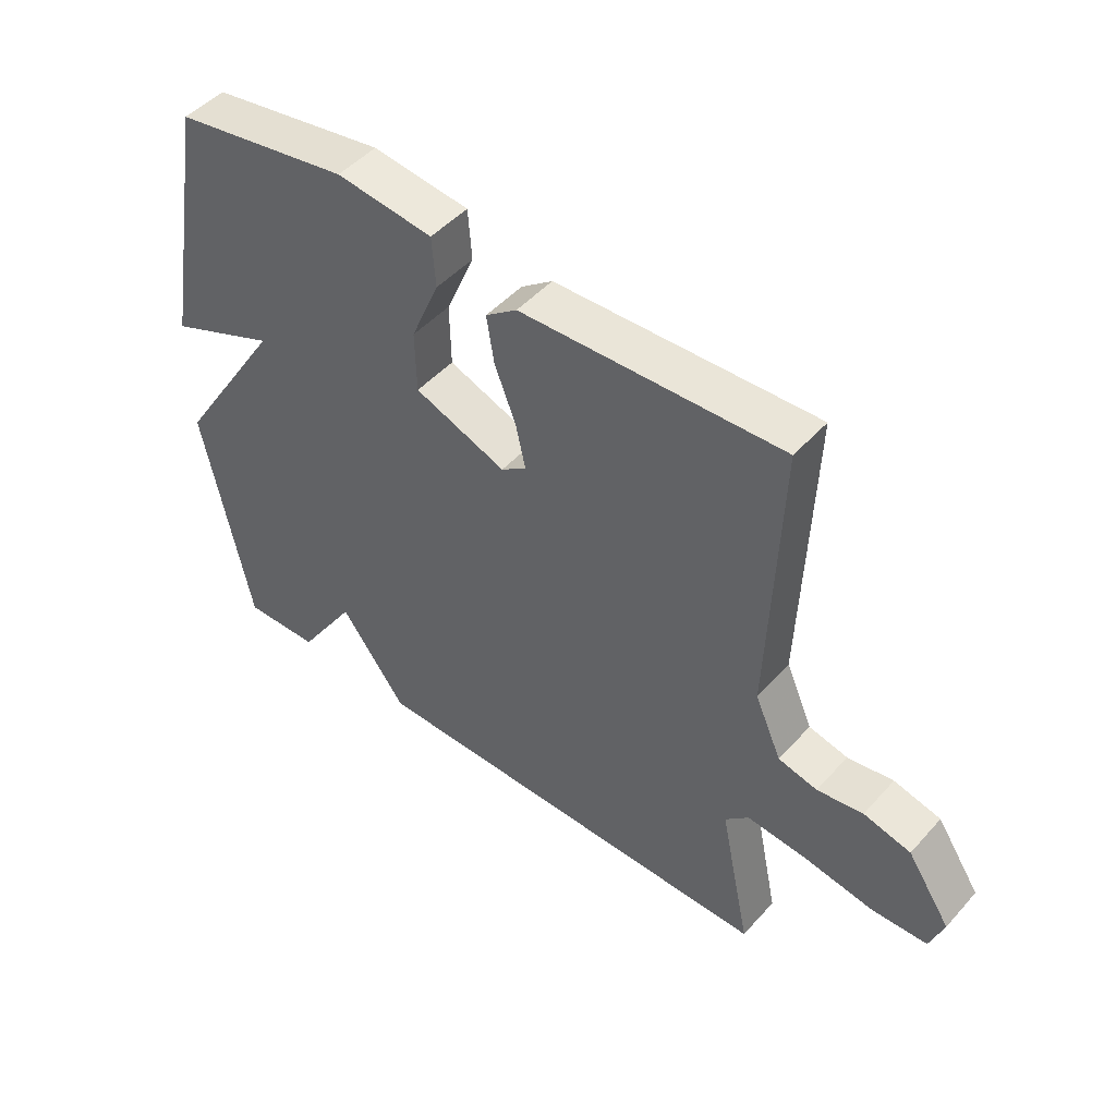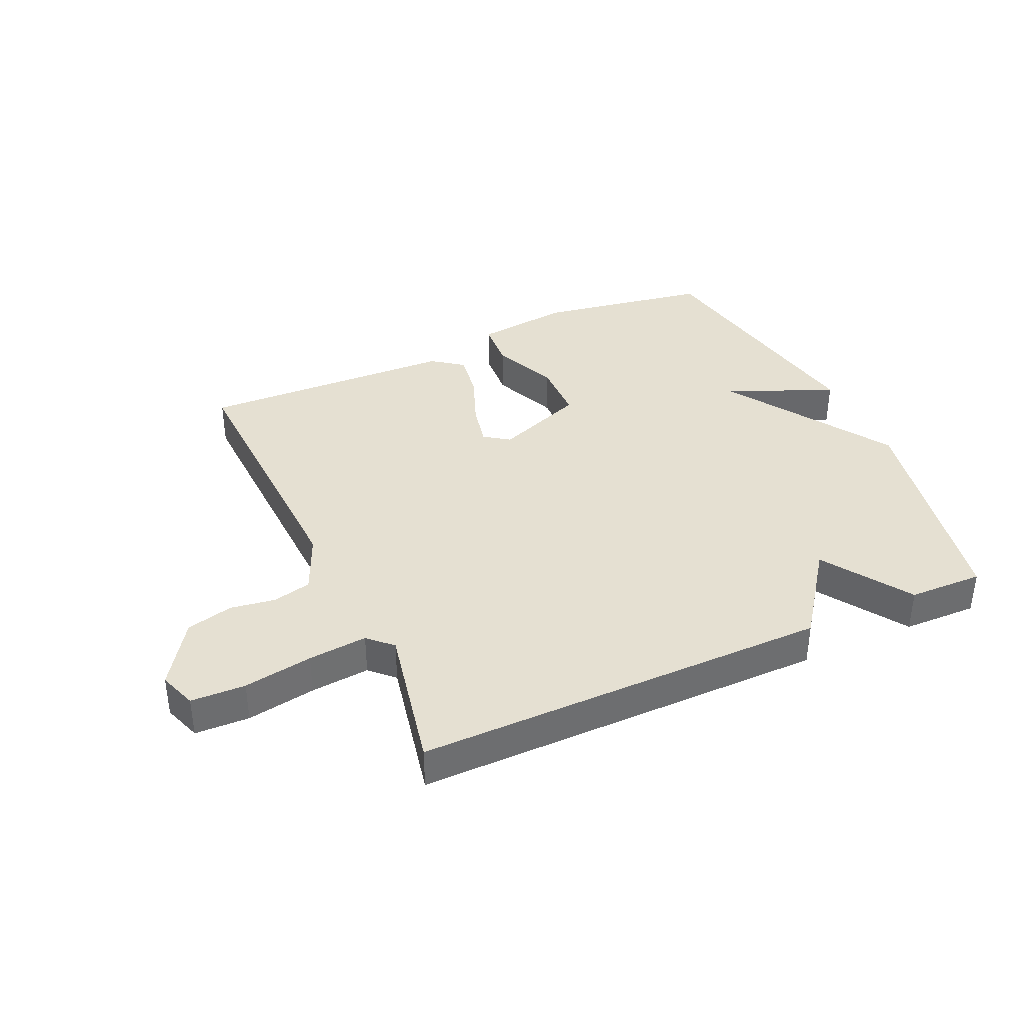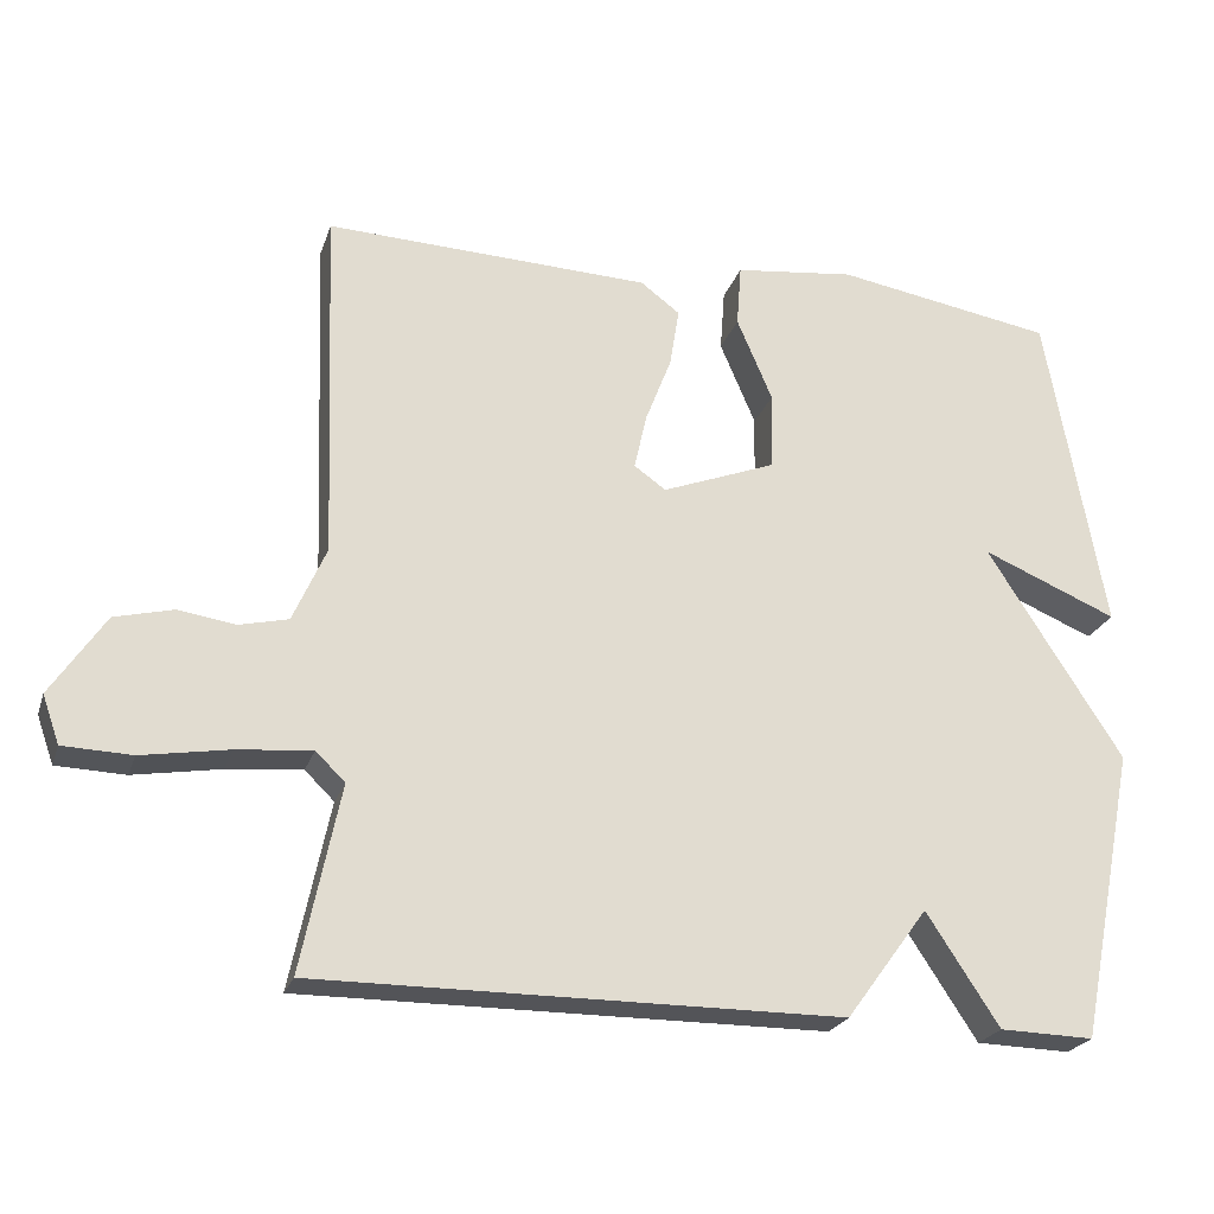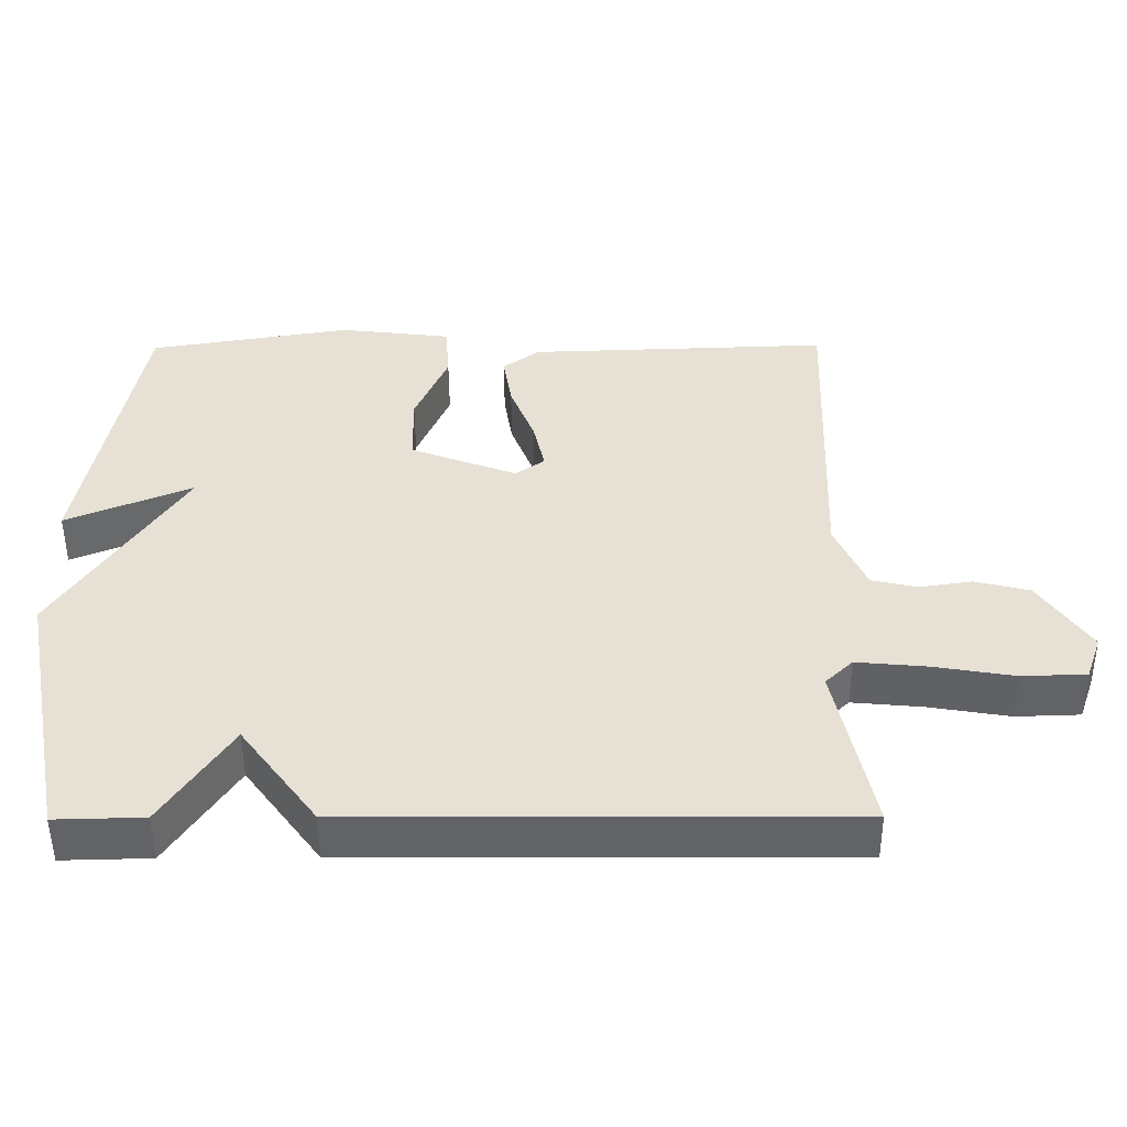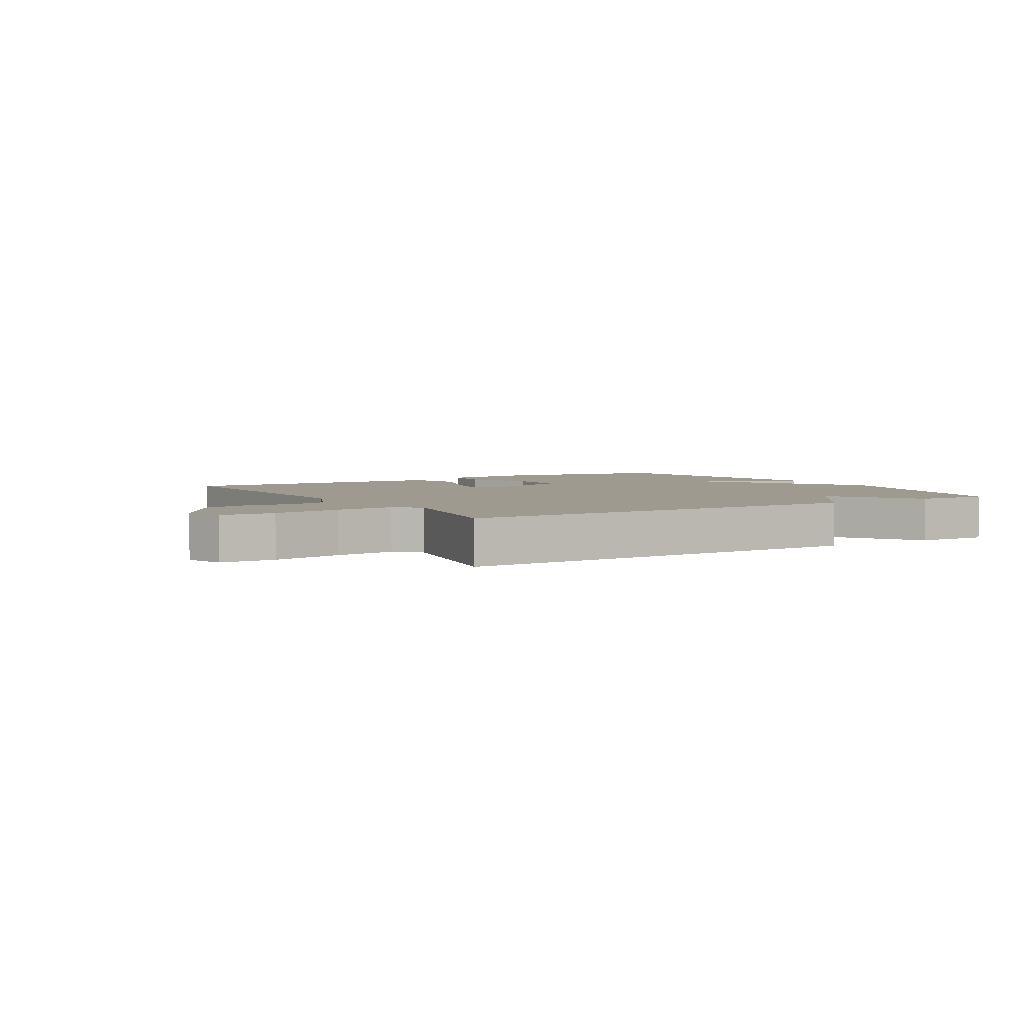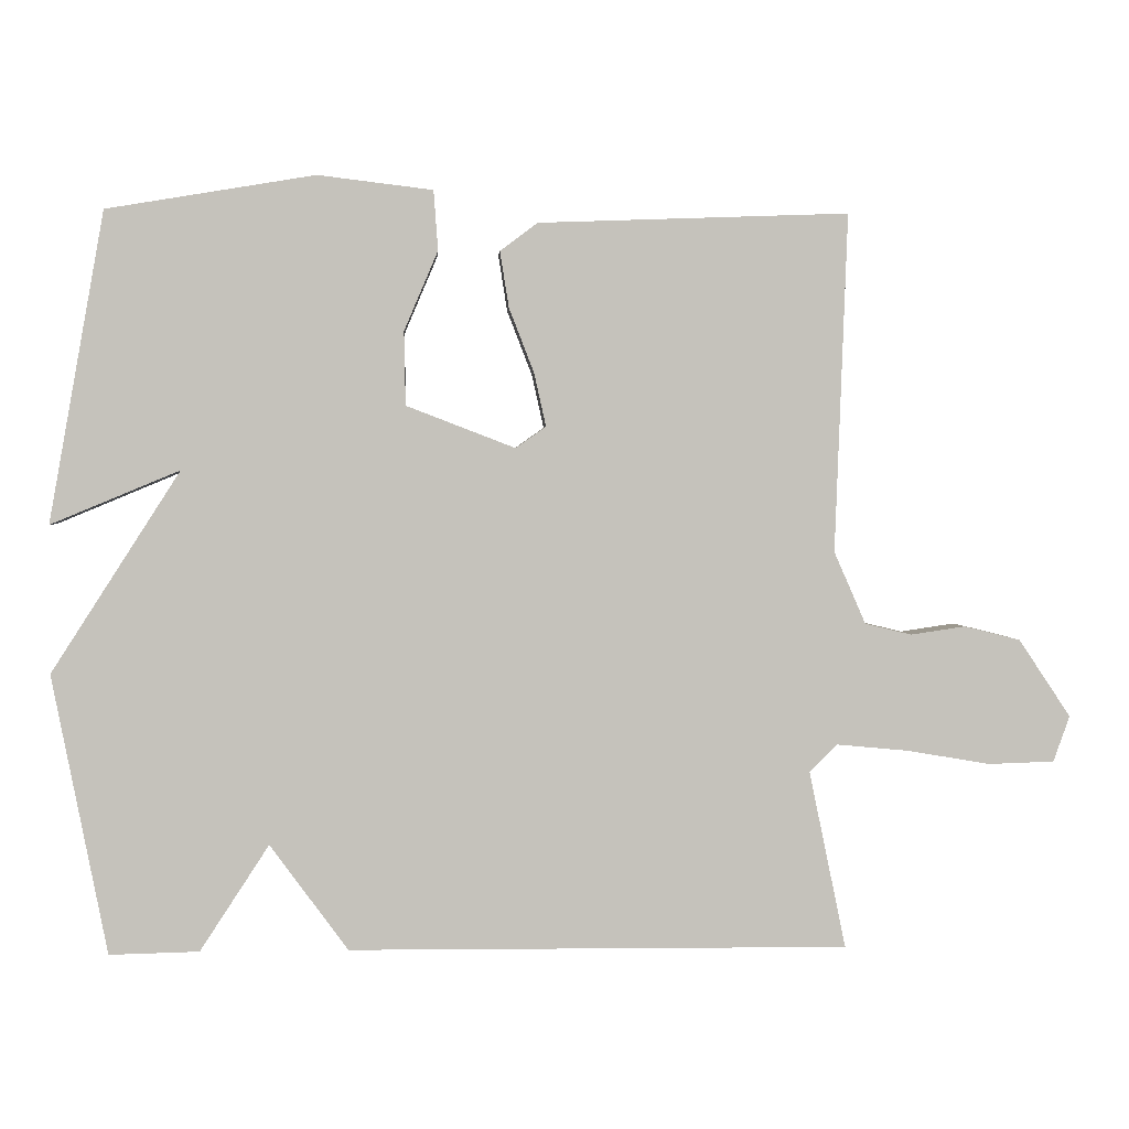
<metadata>
{"format":"obj","ext":"obj","renderer":"f3d","projection":"perspective","resolution":1024,"background":"white","views":[{"elev":47.8,"azim":39.5,"up":"+Z"},{"elev":37.7,"azim":155.6,"up":"+Y"},{"elev":-23.5,"azim":163.7,"up":"+Z"},{"elev":-50.8,"azim":0.3,"up":"+Z"},{"elev":3.9,"azim":148.6,"up":"+Y"},{"elev":2.0,"azim":-3.2,"up":"+Z"}]}
</metadata>
<code>
v 0.5 0.07 -0.5
v -0.178 0.07 -0.497
v -0.284 0.07 -0.353
v -0.378 0.07 -0.497
v -0.5 0.07 -0.5
v -0.575 0.07 -0.121
v -0.4 0.07 0.152
v -0.575 0.07 0.079
v -0.5 0.07 0.5
v -0.217 0.07 0.547
v -0.061 0.07 0.528
v -0.055 0.07 0.447
v -0.101 0.07 0.339
v -0.099 0.07 0.239
v 0.049 0.07 0.182
v 0.09 0.07 0.211
v 0.074 0.07 0.283
v 0.04 0.07 0.371
v 0.028 0.07 0.447
v 0.079 0.07 0.485
v 0.5 0.07 0.5
v 0.483 0.07 0.041
v 0.526 0.07 -0.057
v 0.589 0.07 -0.072
v 0.663 0.07 -0.061
v 0.739 0.07 -0.08
v 0.809 0.07 -0.185
v 0.787 0.07 -0.247
v 0.698 0.07 -0.25
v 0.585 0.07 -0.231
v 0.488 0.07 -0.222
v 0.45 0.07 -0.259
v 0.5 0 -0.5
v -0.178 0 -0.497
v -0.284 0 -0.353
v -0.378 0 -0.497
v -0.5 0 -0.5
v -0.575 0 -0.121
v -0.4 0 0.152
v -0.575 0 0.079
v -0.5 0 0.5
v -0.217 0 0.547
v -0.061 0 0.528
v -0.055 0 0.447
v -0.101 0 0.339
v -0.099 0 0.239
v 0.049 0 0.182
v 0.09 0 0.211
v 0.074 0 0.283
v 0.04 0 0.371
v 0.028 0 0.447
v 0.079 0 0.485
v 0.5 0 0.5
v 0.483 0 0.041
v 0.526 0 -0.057
v 0.589 0 -0.072
v 0.663 0 -0.061
v 0.739 0 -0.08
v 0.809 0 -0.185
v 0.787 0 -0.247
v 0.698 0 -0.25
v 0.585 0 -0.231
v 0.488 0 -0.222
v 0.45 0 -0.259
f 28 29 30
f 27 28 30
f 26 27 30
f 25 26 30
f 24 25 30
f 23 24 30 31
f 22 23 31 32
f 21 22 32
f 20 21 32
f 19 20 32
f 18 19 32
f 17 18 32
f 11 12 13
f 10 11 13
f 9 10 13
f 8 9 13
f 7 8 13
f 7 13 14
f 6 7 14
f 5 6 14
f 4 5 14
f 3 4 14
f 2 3 14 15
f 16 17 32 1
f 1 2 15 16
f 62 61 60
f 62 60 59
f 62 59 58
f 62 58 57
f 62 57 56
f 63 62 56 55
f 64 63 55 54
f 64 54 53
f 64 53 52
f 64 52 51
f 64 51 50
f 64 50 49
f 45 44 43
f 45 43 42
f 45 42 41
f 45 41 40
f 45 40 39
f 46 45 39
f 46 39 38
f 46 38 37
f 46 37 36
f 46 36 35
f 47 46 35 34
f 33 64 49 48
f 48 47 34 33
f 1 33 34 2
f 2 34 35 3
f 3 35 36 4
f 4 36 37 5
f 5 37 38 6
f 6 38 39 7
f 7 39 40 8
f 8 40 41 9
f 9 41 42 10
f 10 42 43 11
f 11 43 44 12
f 12 44 45 13
f 13 45 46 14
f 14 46 47 15
f 15 47 48 16
f 16 48 49 17
f 17 49 50 18
f 18 50 51 19
f 19 51 52 20
f 20 52 53 21
f 21 53 54 22
f 22 54 55 23
f 23 55 56 24
f 24 56 57 25
f 25 57 58 26
f 26 58 59 27
f 27 59 60 28
f 28 60 61 29
f 29 61 62 30
f 30 62 63 31
f 31 63 64 32
f 32 64 33 1

</code>
